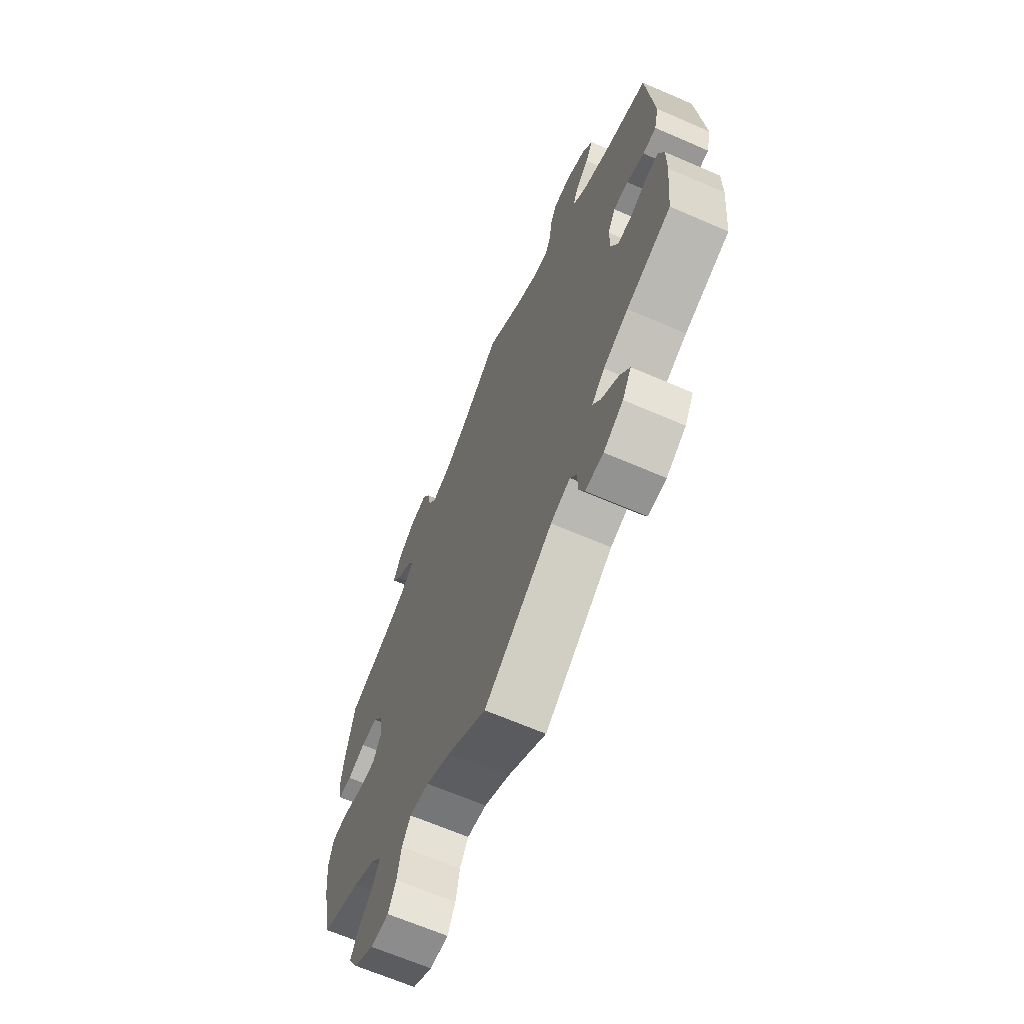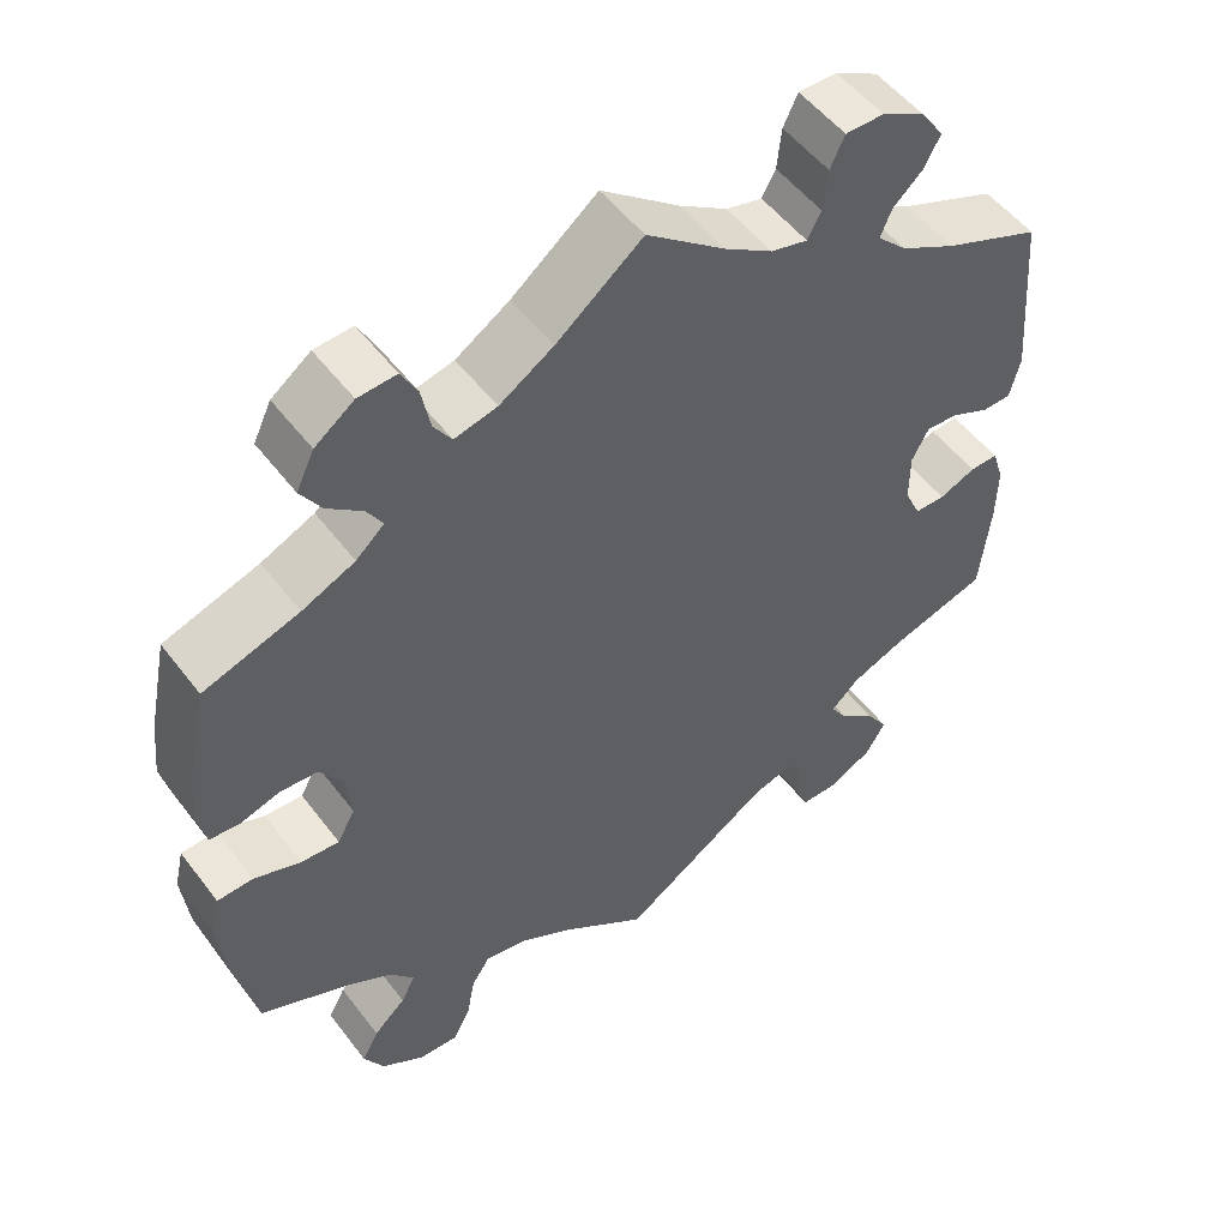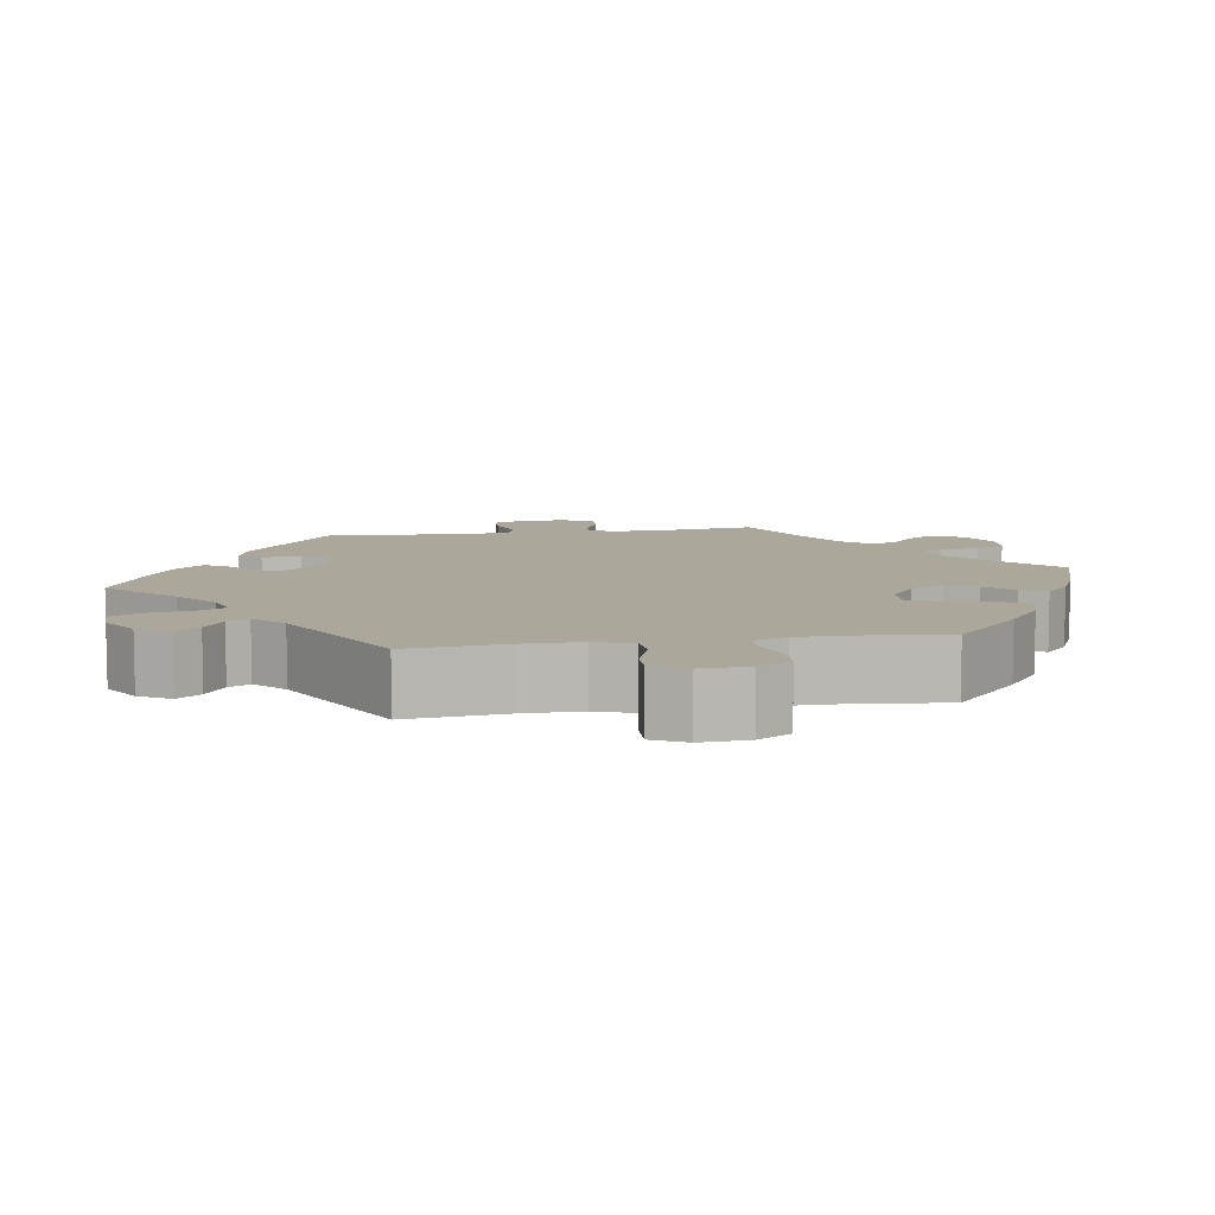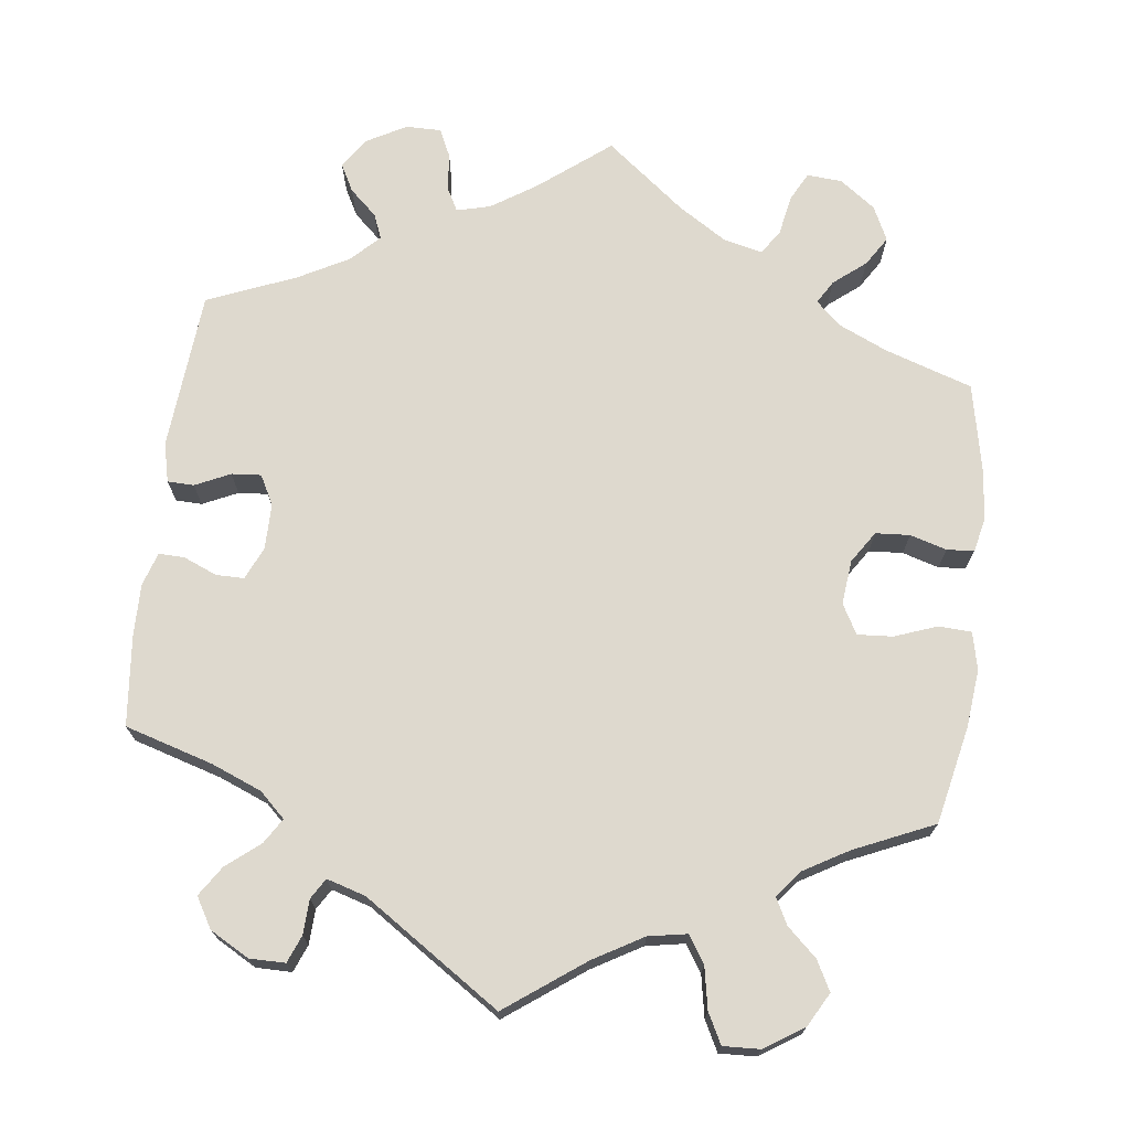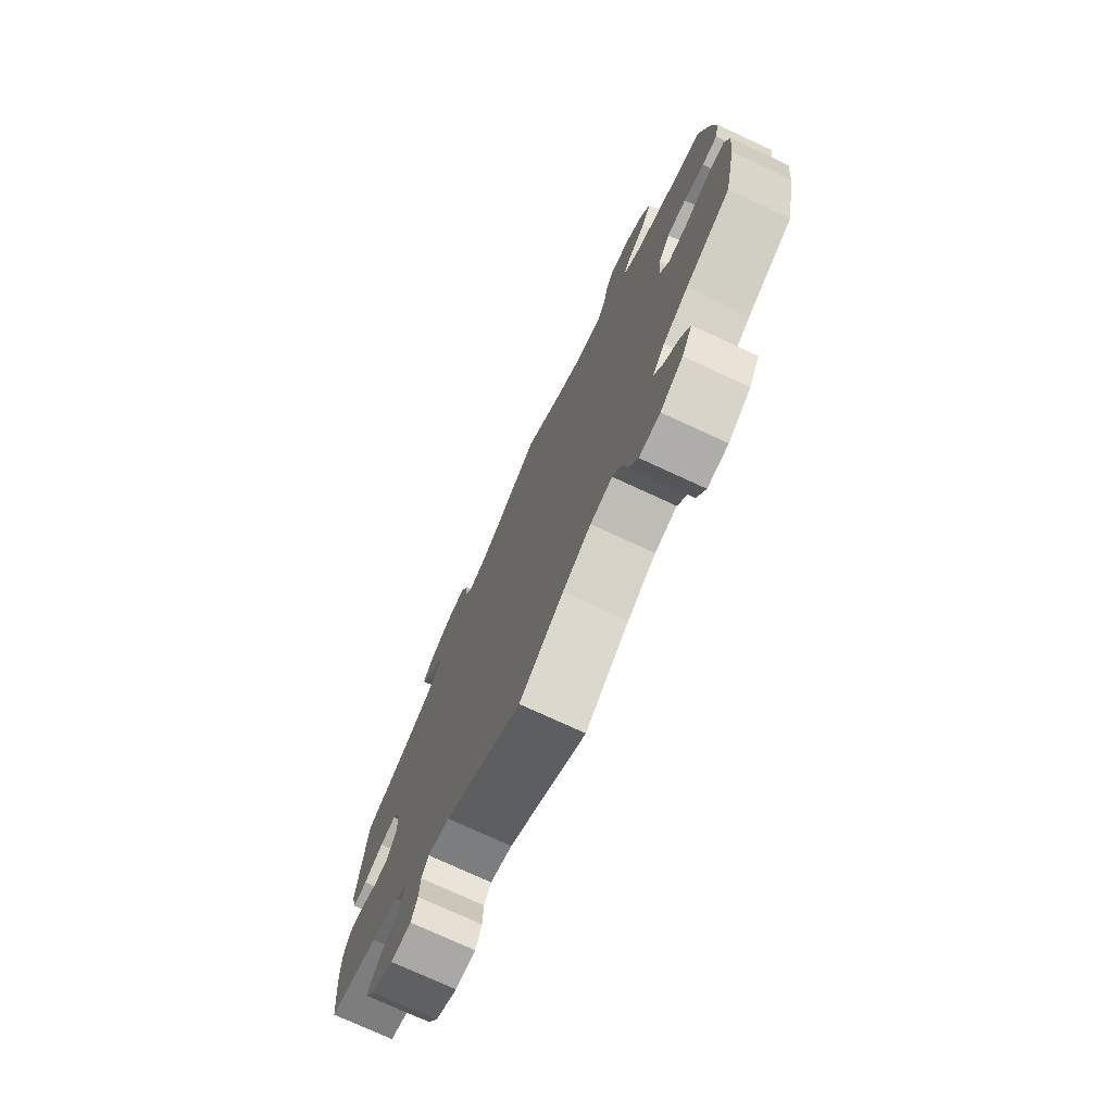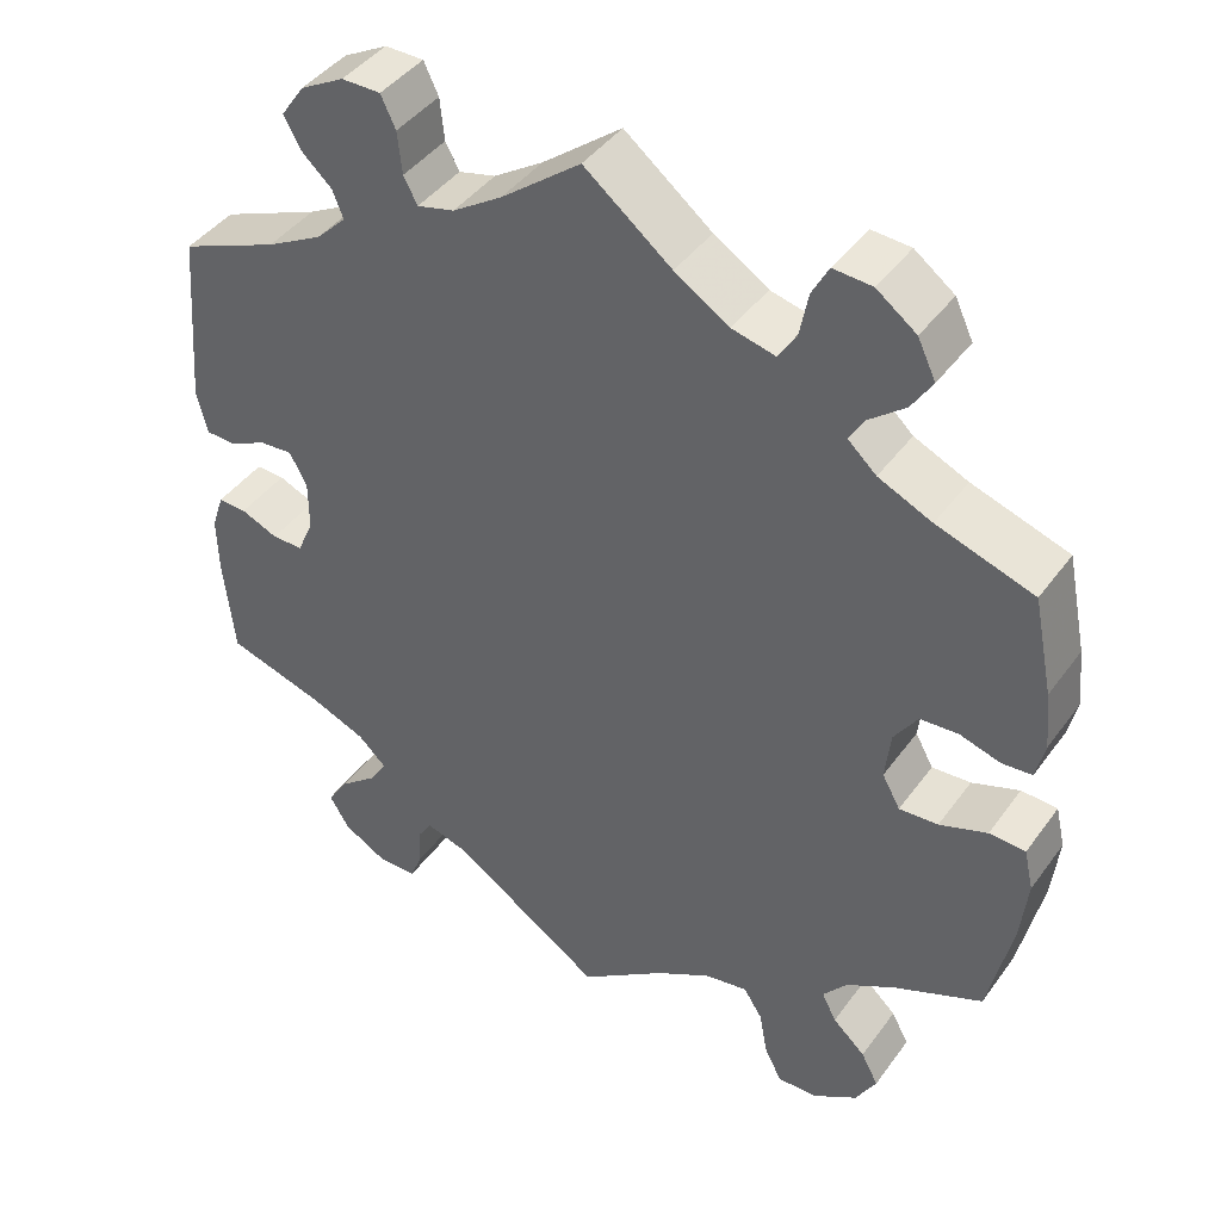
<metadata>
{"format":"obj","ext":"obj","renderer":"f3d","projection":"perspective","resolution":1024,"background":"white","views":[{"elev":-66.7,"azim":66.6,"up":"+Z"},{"elev":52.3,"azim":-36.2,"up":"+Z"},{"elev":8.1,"azim":-159.3,"up":"+Y"},{"elev":71.5,"azim":-173.0,"up":"+Y"},{"elev":-75.2,"azim":-114.8,"up":"+Z"},{"elev":42.9,"azim":-146.8,"up":"+Z"}]}
</metadata>
<code>
v -0.527 0.07 -0.164
v -0.535 0.07 -0.089
v -0.524 0.07 -0.041
v -0.482 0.07 -0.039
v -0.427 0.07 -0.059
v -0.382 0.07 -0.062
v -0.361 0.07 -0.024
v -0.367 0.07 0.033
v -0.394 0.07 0.074
v -0.438 0.07 0.077
v -0.485 0.07 0.063
v -0.52 0.07 0.066
v -0.53 0.07 0.11
v -0.523 0.07 0.177
v -0.5 0.07 0.289
v -0.388 0.07 0.326
v -0.326 0.07 0.354
v -0.293 0.07 0.384
v -0.311 0.07 0.414
v -0.352 0.07 0.447
v -0.376 0.07 0.485
v -0.355 0.07 0.529
v -0.309 0.07 0.563
v -0.264 0.07 0.566
v -0.245 0.07 0.53
v -0.235 0.07 0.478
v -0.214 0.07 0.446
v -0.164 0.07 0.458
v -0.101 0.07 0.498
v 0 0.07 0.578
v 0.092 0.07 0.506
v 0.149 0.07 0.469
v 0.192 0.07 0.458
v 0.208 0.07 0.488
v 0.213 0.07 0.537
v 0.23 0.07 0.573
v 0.275 0.07 0.573
v 0.326 0.07 0.545
v 0.353 0.07 0.506
v 0.334 0.07 0.47
v 0.299 0.07 0.438
v 0.286 0.07 0.406
v 0.321 0.07 0.371
v 0.386 0.07 0.336
v 0.5 0.07 0.289
v 0.517 0.07 0.084
v 0.505 0.07 0.034
v 0.471 0.07 0.033
v 0.426 0.07 0.054
v 0.388 0.07 0.057
v 0.368 0.07 0.019
v 0.368 0.07 -0.04
v 0.387 0.07 -0.082
v 0.423 0.07 -0.082
v 0.466 0.07 -0.064
v 0.499 0.07 -0.063
v 0.513 0.07 -0.106
v 0.512 0.07 -0.173
v 0.5 0.07 -0.289
v 0.386 0.07 -0.323
v 0.322 0.07 -0.349
v 0.289 0.07 -0.38
v 0.309 0.07 -0.412
v 0.352 0.07 -0.447
v 0.377 0.07 -0.485
v 0.354 0.07 -0.524
v 0.304 0.07 -0.552
v 0.258 0.07 -0.552
v 0.244 0.07 -0.517
v 0.242 0.07 -0.472
v 0.226 0.07 -0.446
v 0.176 0.07 -0.461
v 0 0.07 -0.578
v -0.1 0.07 -0.505
v -0.164 0.07 -0.468
v -0.214 0.07 -0.459
v -0.236 0.07 -0.493
v -0.246 0.07 -0.547
v -0.266 0.07 -0.586
v -0.313 0.07 -0.584
v -0.364 0.07 -0.551
v -0.388 0.07 -0.508
v -0.368 0.07 -0.47
v -0.33 0.07 -0.435
v -0.313 0.07 -0.402
v -0.341 0.07 -0.367
v -0.398 0.07 -0.334
v -0.5 0.07 -0.289
v -0.527 0 -0.164
v -0.535 0 -0.089
v -0.524 0 -0.041
v -0.482 0 -0.039
v -0.427 0 -0.059
v -0.382 0 -0.062
v -0.361 0 -0.024
v -0.367 0 0.033
v -0.394 0 0.074
v -0.438 0 0.077
v -0.485 0 0.063
v -0.52 0 0.066
v -0.53 0 0.11
v -0.523 0 0.177
v -0.5 0 0.289
v -0.388 0 0.326
v -0.326 0 0.354
v -0.293 0 0.384
v -0.311 0 0.414
v -0.352 0 0.447
v -0.376 0 0.485
v -0.355 0 0.529
v -0.309 0 0.563
v -0.264 0 0.566
v -0.245 0 0.53
v -0.235 0 0.478
v -0.214 0 0.446
v -0.164 0 0.458
v -0.101 0 0.498
v 0 0 0.578
v 0.092 0 0.506
v 0.149 0 0.469
v 0.192 0 0.458
v 0.208 0 0.488
v 0.213 0 0.537
v 0.23 0 0.573
v 0.275 0 0.573
v 0.326 0 0.545
v 0.353 0 0.506
v 0.334 0 0.47
v 0.299 0 0.438
v 0.286 0 0.406
v 0.321 0 0.371
v 0.386 0 0.336
v 0.5 0 0.289
v 0.517 0 0.084
v 0.505 0 0.034
v 0.471 0 0.033
v 0.426 0 0.054
v 0.388 0 0.057
v 0.368 0 0.019
v 0.368 0 -0.04
v 0.387 0 -0.082
v 0.423 0 -0.082
v 0.466 0 -0.064
v 0.499 0 -0.063
v 0.513 0 -0.106
v 0.512 0 -0.173
v 0.5 0 -0.289
v 0.386 0 -0.323
v 0.322 0 -0.349
v 0.289 0 -0.38
v 0.309 0 -0.412
v 0.352 0 -0.447
v 0.377 0 -0.485
v 0.354 0 -0.524
v 0.304 0 -0.552
v 0.258 0 -0.552
v 0.244 0 -0.517
v 0.242 0 -0.472
v 0.226 0 -0.446
v 0.176 0 -0.461
v 0 0 -0.578
v -0.1 0 -0.505
v -0.164 0 -0.468
v -0.214 0 -0.459
v -0.236 0 -0.493
v -0.246 0 -0.547
v -0.266 0 -0.586
v -0.313 0 -0.584
v -0.364 0 -0.551
v -0.388 0 -0.508
v -0.368 0 -0.47
v -0.33 0 -0.435
v -0.313 0 -0.402
v -0.341 0 -0.367
v -0.398 0 -0.334
v -0.5 0 -0.289
f 87 88 1 2
f 86 87 2 3
f 85 86 3 4
f 81 82 83 84
f 81 84 85
f 80 81 85
f 77 78 79 80
f 76 77 80 85
f 75 76 85 4
f 72 73 74
f 71 72 74 75
f 67 68 69 70
f 67 70 71
f 66 67 71
f 63 64 65 66
f 62 63 66 71
f 57 58 59 60
f 57 60 61
f 54 55 56 57
f 53 54 57 61
f 52 53 61 62
f 46 47 48 49
f 44 45 46 49
f 43 44 49 50
f 42 43 50 51
f 38 39 40 41
f 38 41 42
f 37 38 42
f 34 35 36 37
f 33 34 37 42
f 32 33 42 51
f 29 30 31
f 28 29 31 32
f 27 28 32 51
f 23 24 25 26
f 23 26 27
f 22 23 27
f 19 20 21 22
f 18 19 22 27
f 17 18 27 51
f 13 14 15 16
f 10 11 12 13
f 9 10 13 16
f 8 9 16 17
f 71 75 4 5
f 62 71 5 6
f 52 62 6 7
f 17 51 52
f 7 8 17 52
f 90 89 176 175
f 91 90 175 174
f 92 91 174 173
f 172 171 170 169
f 173 172 169
f 173 169 168
f 168 167 166 165
f 173 168 165 164
f 92 173 164 163
f 162 161 160
f 163 162 160 159
f 158 157 156 155
f 159 158 155
f 159 155 154
f 154 153 152 151
f 159 154 151 150
f 148 147 146 145
f 149 148 145
f 145 144 143 142
f 149 145 142 141
f 150 149 141 140
f 137 136 135 134
f 137 134 133 132
f 138 137 132 131
f 139 138 131 130
f 129 128 127 126
f 130 129 126
f 130 126 125
f 125 124 123 122
f 130 125 122 121
f 139 130 121 120
f 119 118 117
f 120 119 117 116
f 139 120 116 115
f 114 113 112 111
f 115 114 111
f 115 111 110
f 110 109 108 107
f 115 110 107 106
f 139 115 106 105
f 104 103 102 101
f 101 100 99 98
f 104 101 98 97
f 105 104 97 96
f 93 92 163 159
f 94 93 159 150
f 95 94 150 140
f 140 139 105
f 140 105 96 95
f 1 89 90 2
f 2 90 91 3
f 3 91 92 4
f 4 92 93 5
f 5 93 94 6
f 6 94 95 7
f 7 95 96 8
f 8 96 97 9
f 9 97 98 10
f 10 98 99 11
f 11 99 100 12
f 12 100 101 13
f 13 101 102 14
f 14 102 103 15
f 15 103 104 16
f 16 104 105 17
f 17 105 106 18
f 18 106 107 19
f 19 107 108 20
f 20 108 109 21
f 21 109 110 22
f 22 110 111 23
f 23 111 112 24
f 24 112 113 25
f 25 113 114 26
f 26 114 115 27
f 27 115 116 28
f 28 116 117 29
f 29 117 118 30
f 30 118 119 31
f 31 119 120 32
f 32 120 121 33
f 33 121 122 34
f 34 122 123 35
f 35 123 124 36
f 36 124 125 37
f 37 125 126 38
f 38 126 127 39
f 39 127 128 40
f 40 128 129 41
f 41 129 130 42
f 42 130 131 43
f 43 131 132 44
f 44 132 133 45
f 45 133 134 46
f 46 134 135 47
f 47 135 136 48
f 48 136 137 49
f 49 137 138 50
f 50 138 139 51
f 51 139 140 52
f 52 140 141 53
f 53 141 142 54
f 54 142 143 55
f 55 143 144 56
f 56 144 145 57
f 57 145 146 58
f 58 146 147 59
f 59 147 148 60
f 60 148 149 61
f 61 149 150 62
f 62 150 151 63
f 63 151 152 64
f 64 152 153 65
f 65 153 154 66
f 66 154 155 67
f 67 155 156 68
f 68 156 157 69
f 69 157 158 70
f 70 158 159 71
f 71 159 160 72
f 72 160 161 73
f 73 161 162 74
f 74 162 163 75
f 75 163 164 76
f 76 164 165 77
f 77 165 166 78
f 78 166 167 79
f 79 167 168 80
f 80 168 169 81
f 81 169 170 82
f 82 170 171 83
f 83 171 172 84
f 84 172 173 85
f 85 173 174 86
f 86 174 175 87
f 87 175 176 88
f 88 176 89 1

</code>
